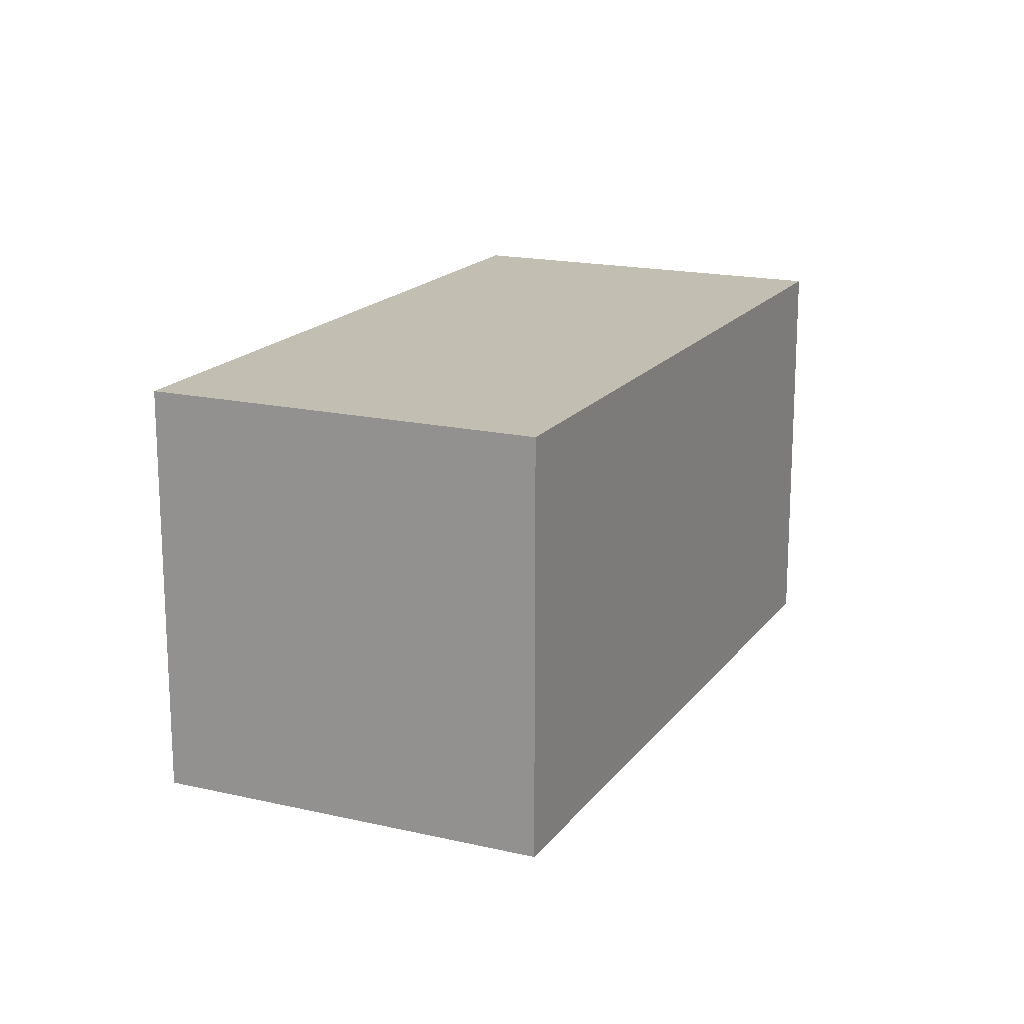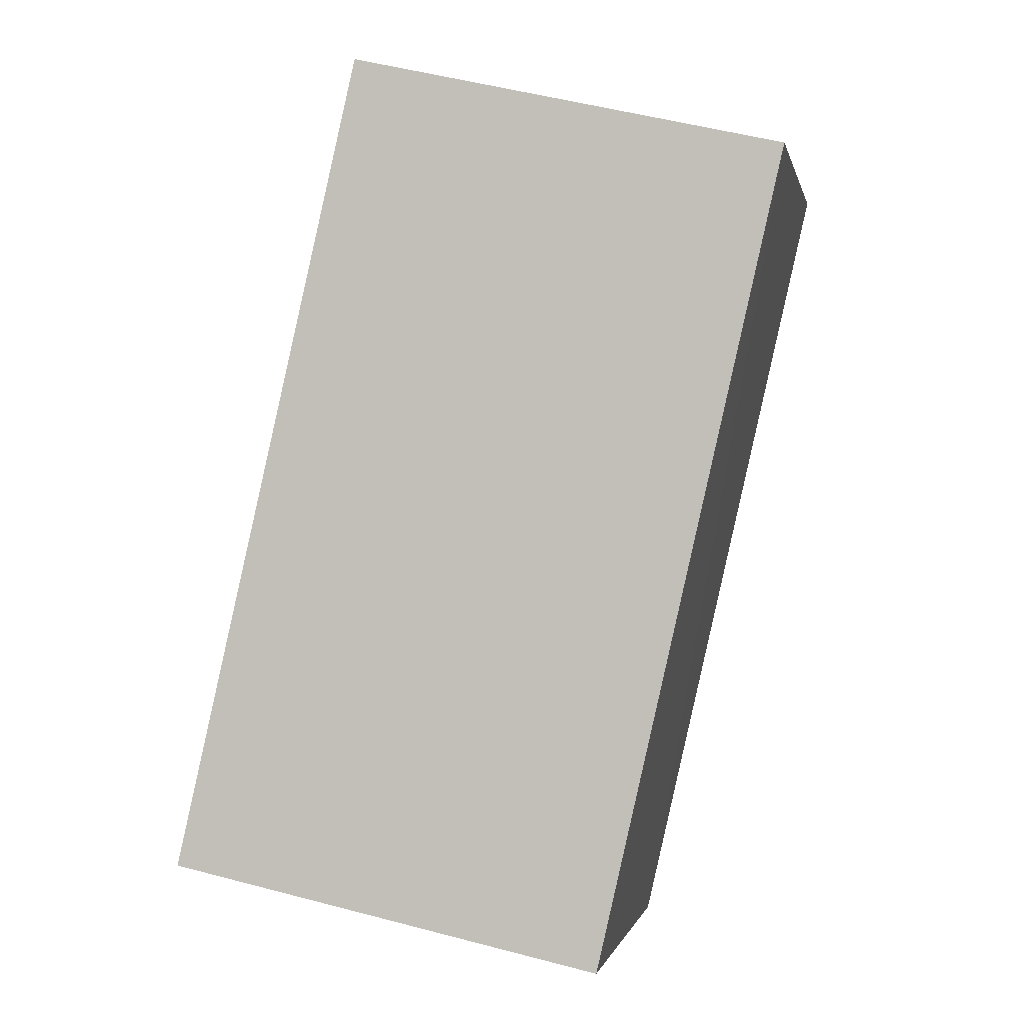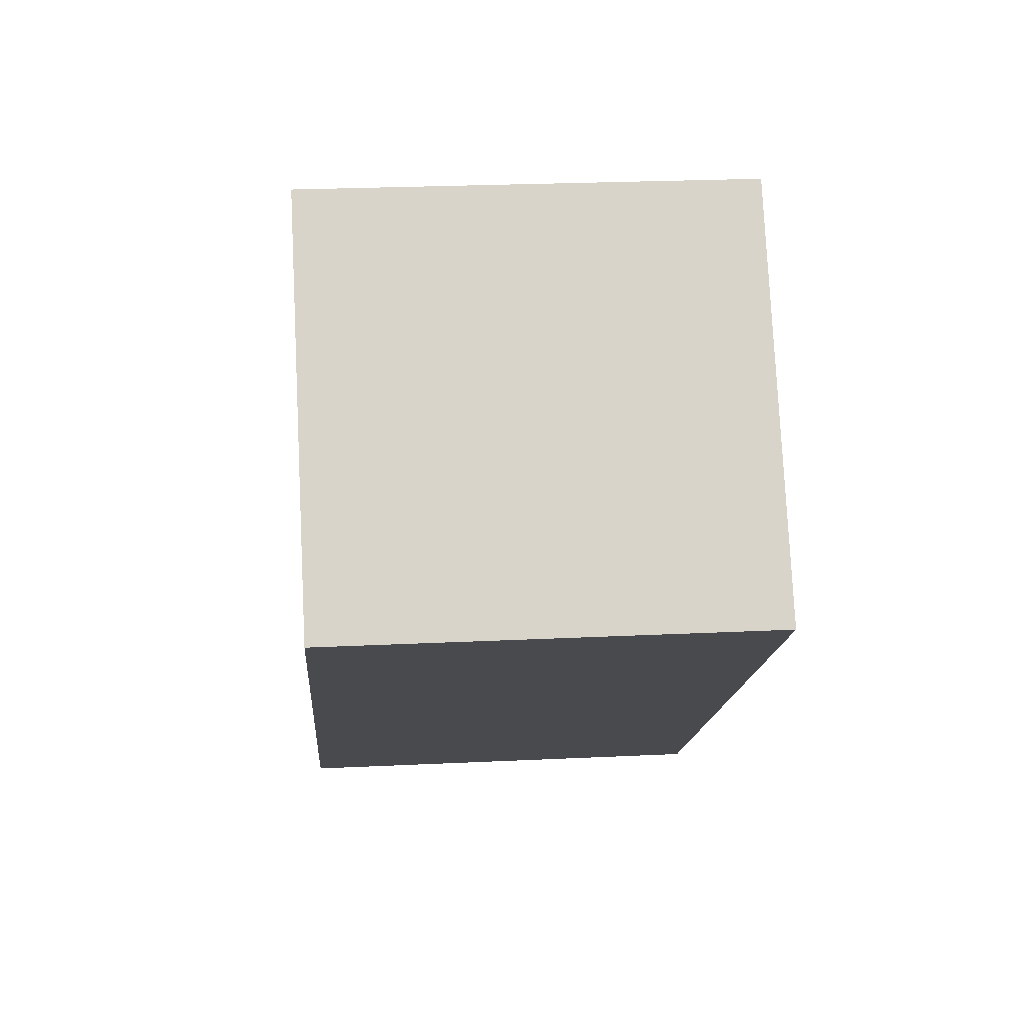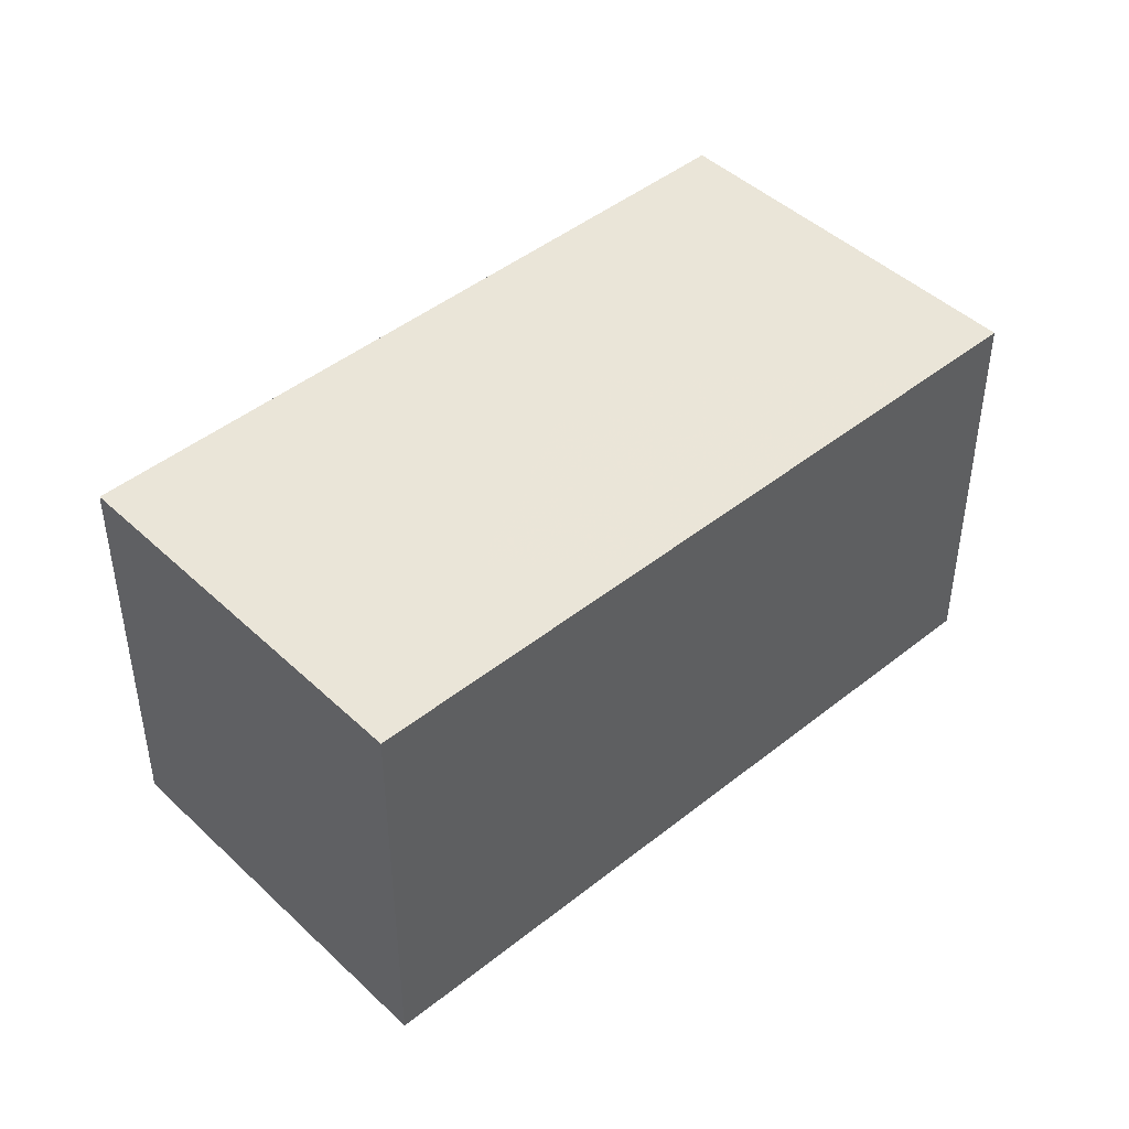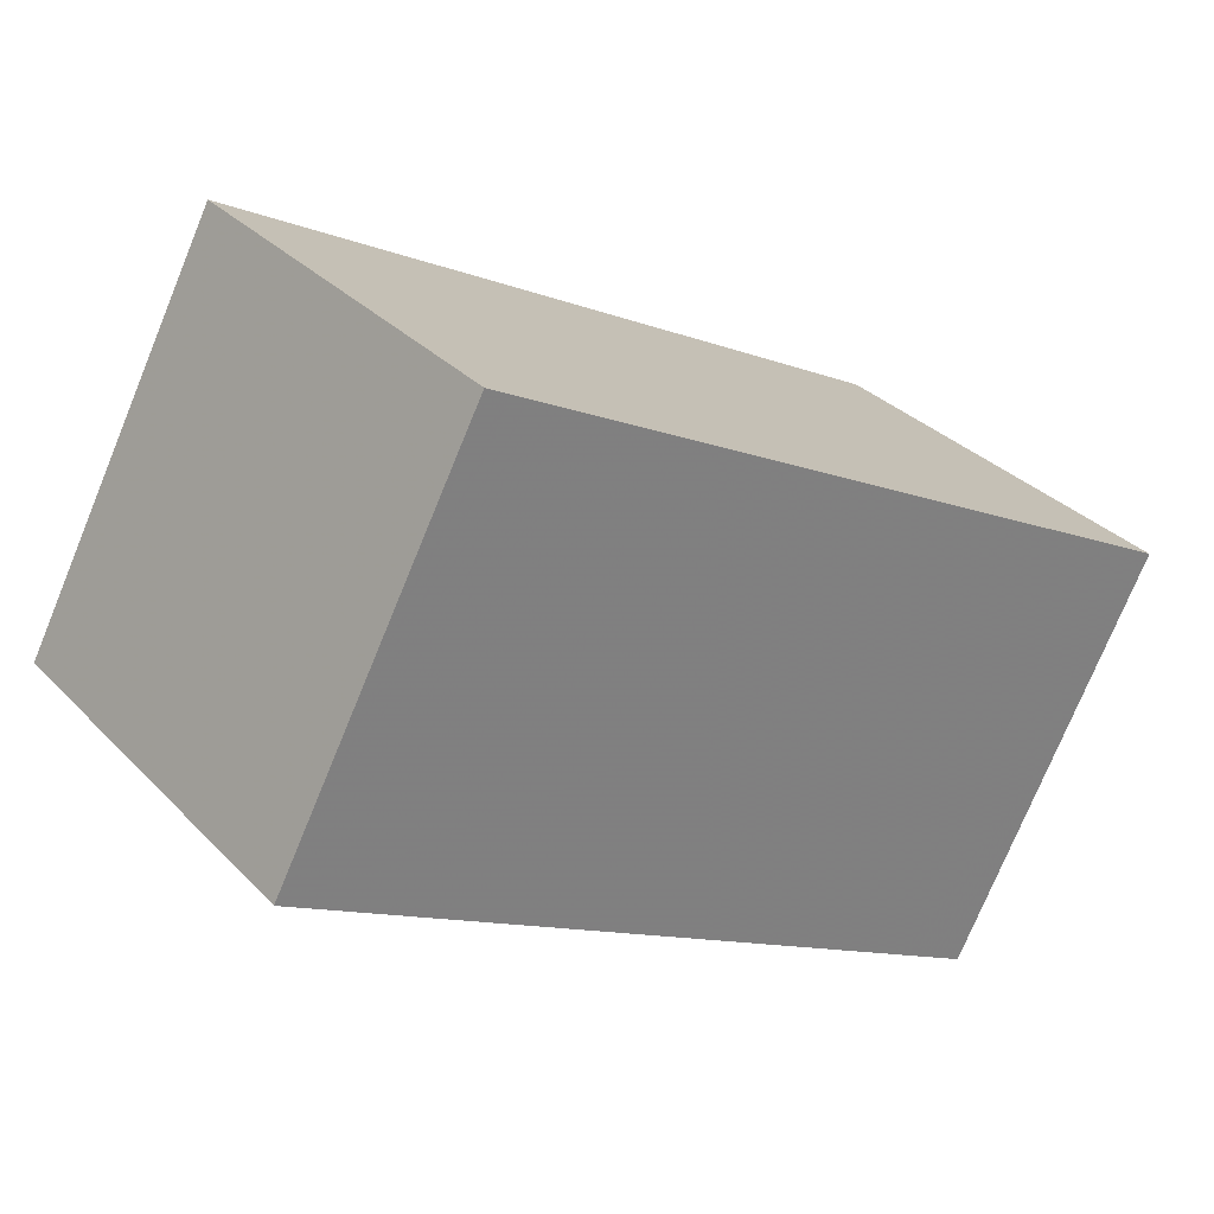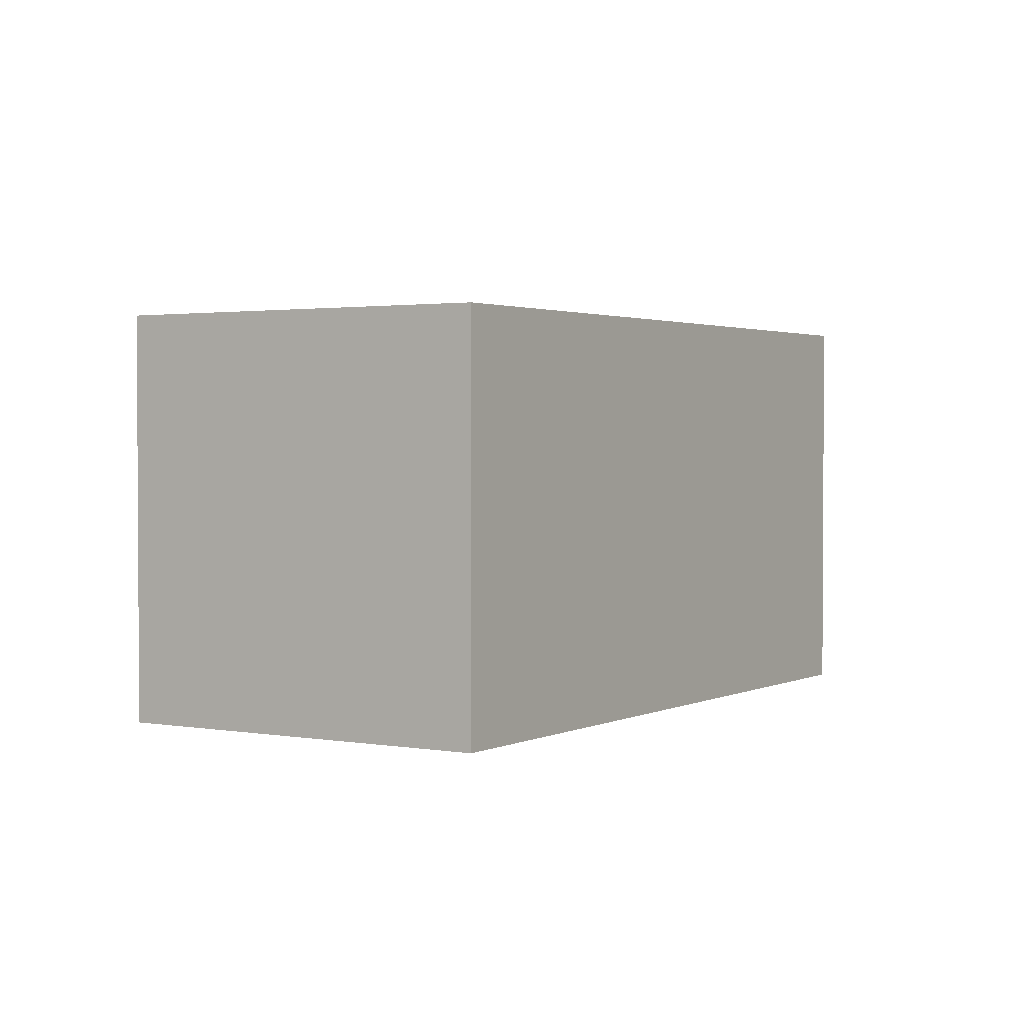
<metadata>
{"format":"obj","ext":"obj","renderer":"f3d","projection":"perspective","resolution":1024,"background":"white","views":[{"elev":17.4,"azim":153.3,"up":"+Z"},{"elev":52.2,"azim":-73.8,"up":"+Y"},{"elev":25.2,"azim":85.5,"up":"+Y"},{"elev":45.3,"azim":-4.1,"up":"+Z"},{"elev":-75.6,"azim":-22.5,"up":"+Y"},{"elev":2.0,"azim":-19.0,"up":"+Z"}]}
</metadata>
<code>
v -2.241e+05 -1.285e+05 13.63
v -2.241e+05 -1.285e+05 13.63
v -2.241e+05 -1.285e+05 13.63
v -2.241e+05 -1.285e+05 13.63
v -2.241e+05 -1.285e+05 16.25
v -2.241e+05 -1.285e+05 16.25
v -2.241e+05 -1.285e+05 16.25
v -2.241e+05 -1.285e+05 16.25
f 1 2 3
f 4 1 3
f 5 6 7
f 8 5 7
f 5 1 4
f 6 5 4
f 6 4 3
f 7 6 3
f 5 2 1
f 5 8 2
f 8 3 2
f 8 7 3

</code>
